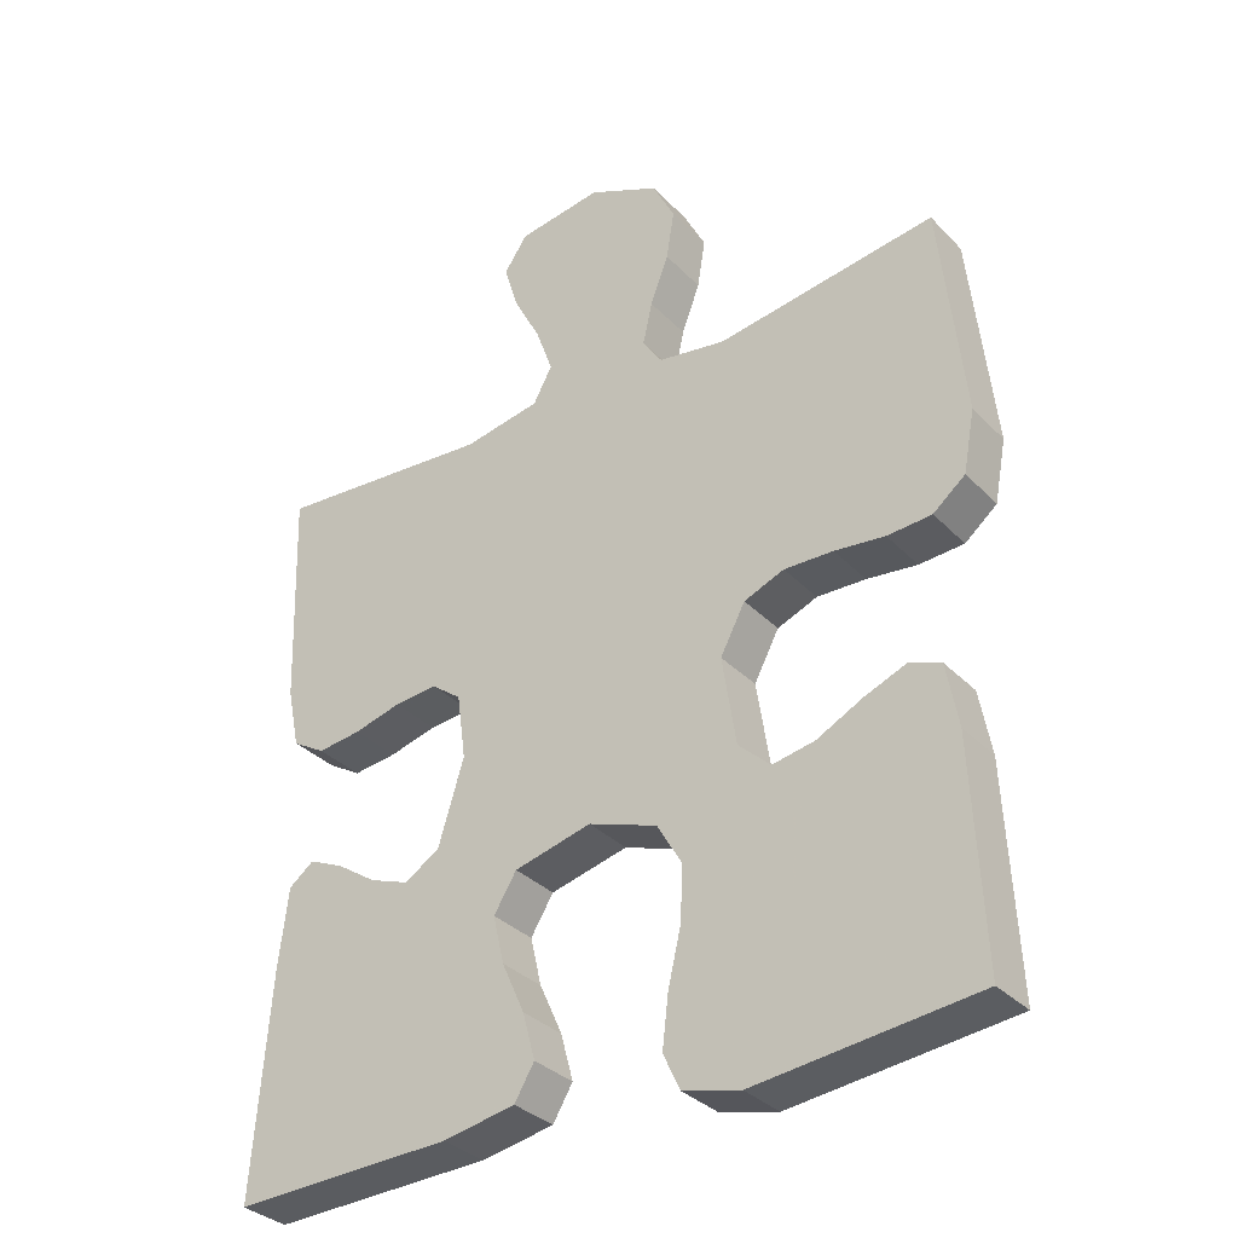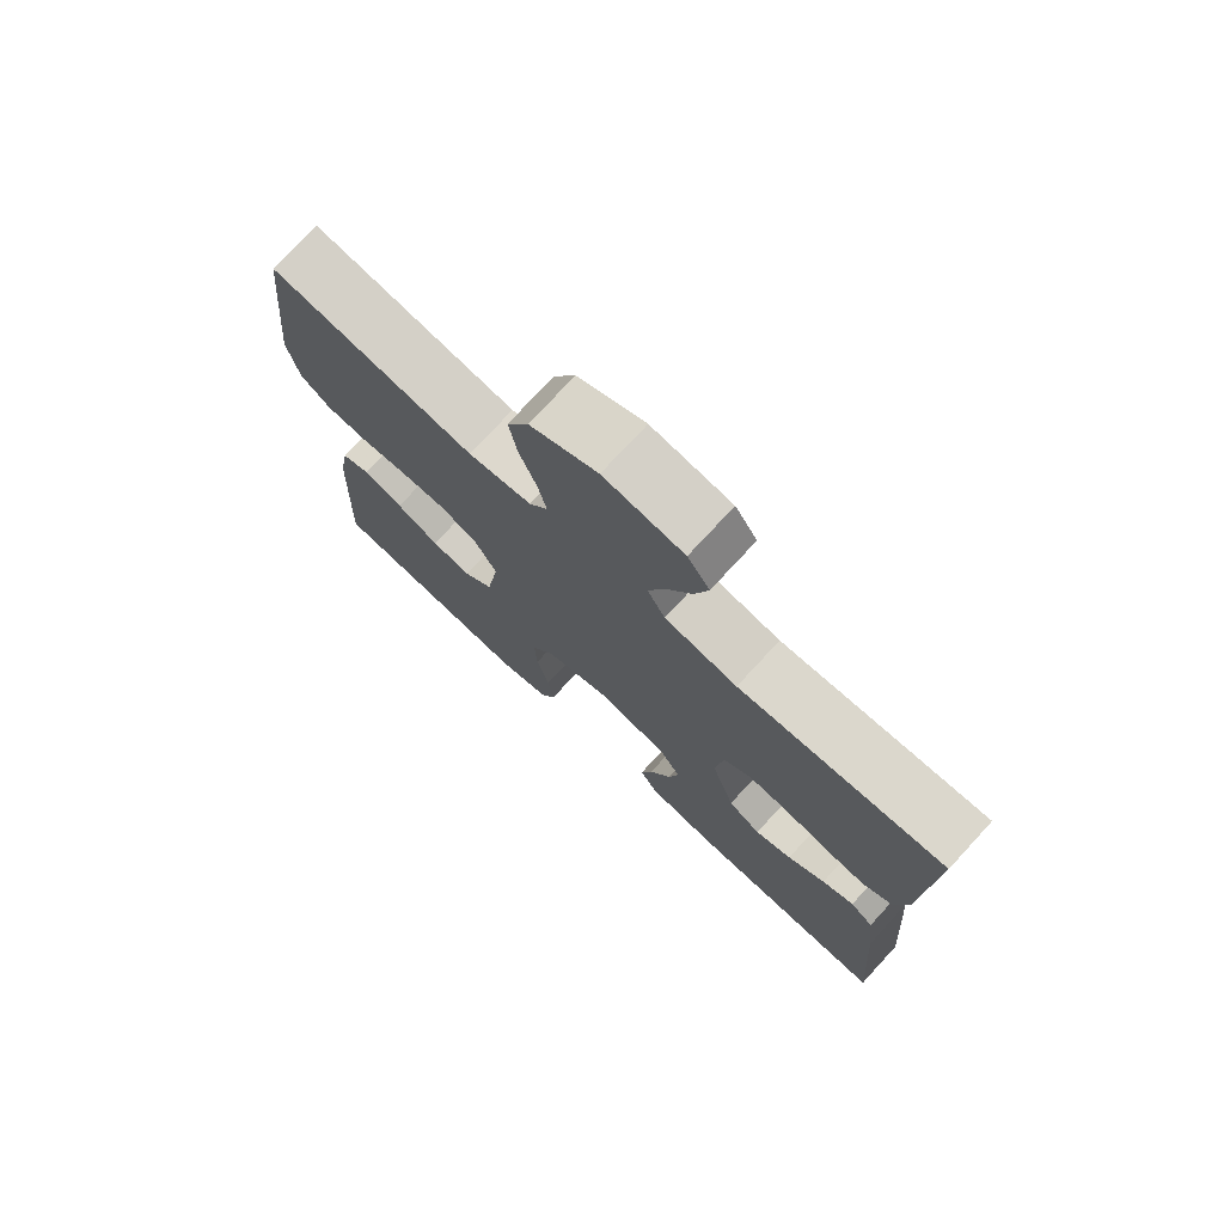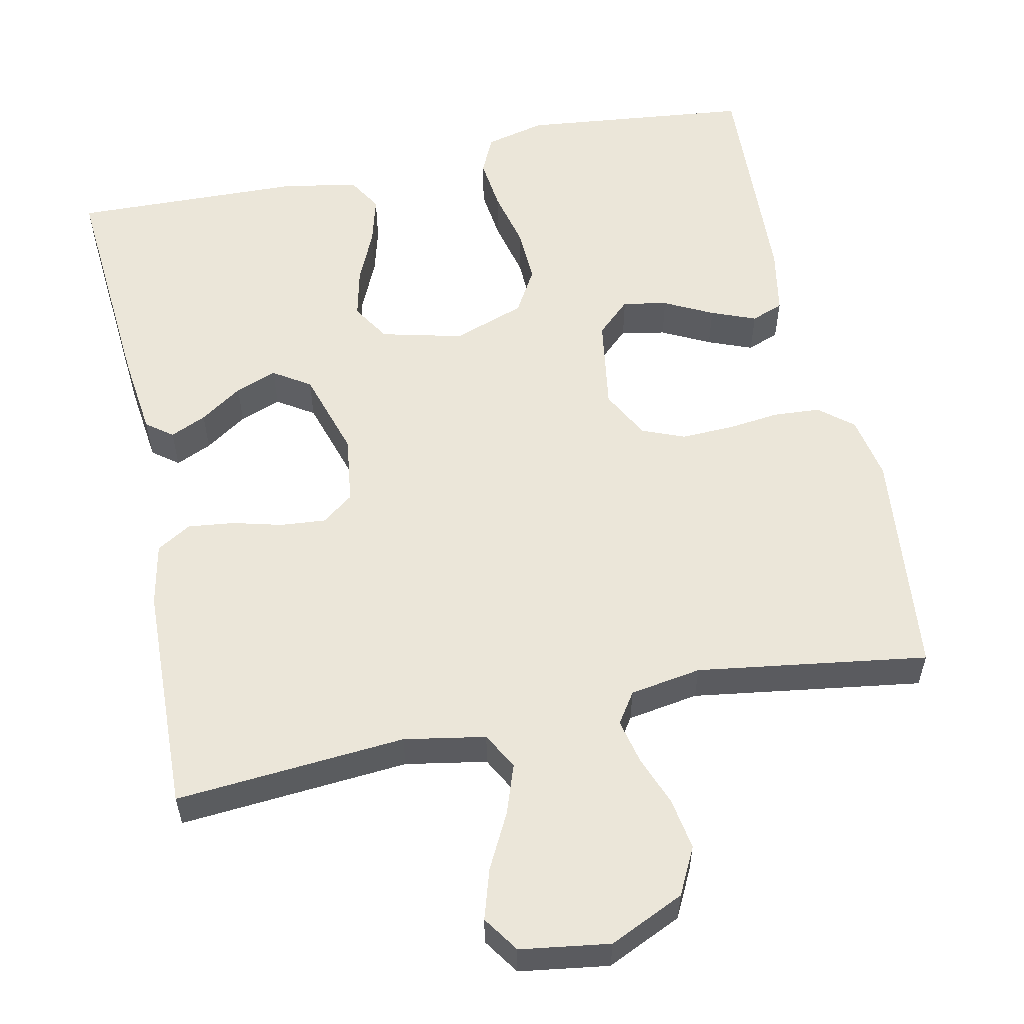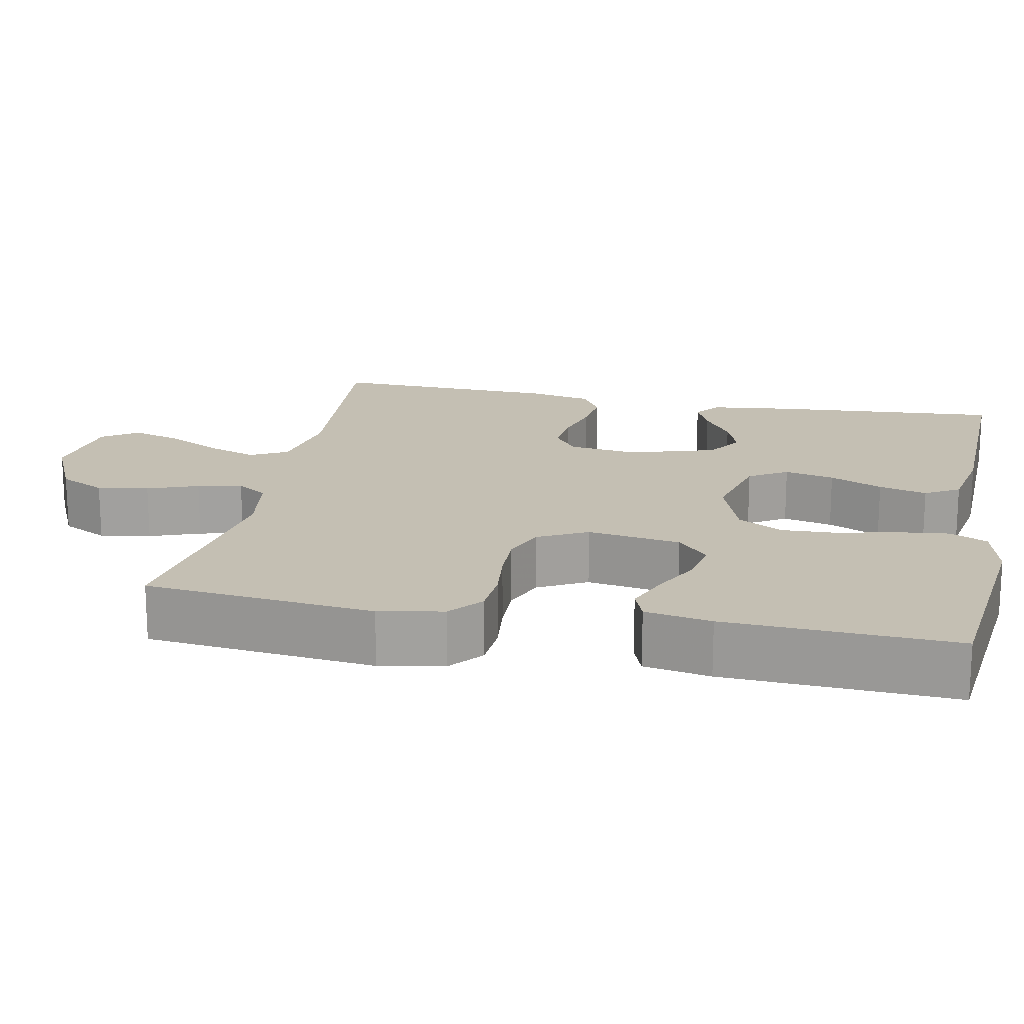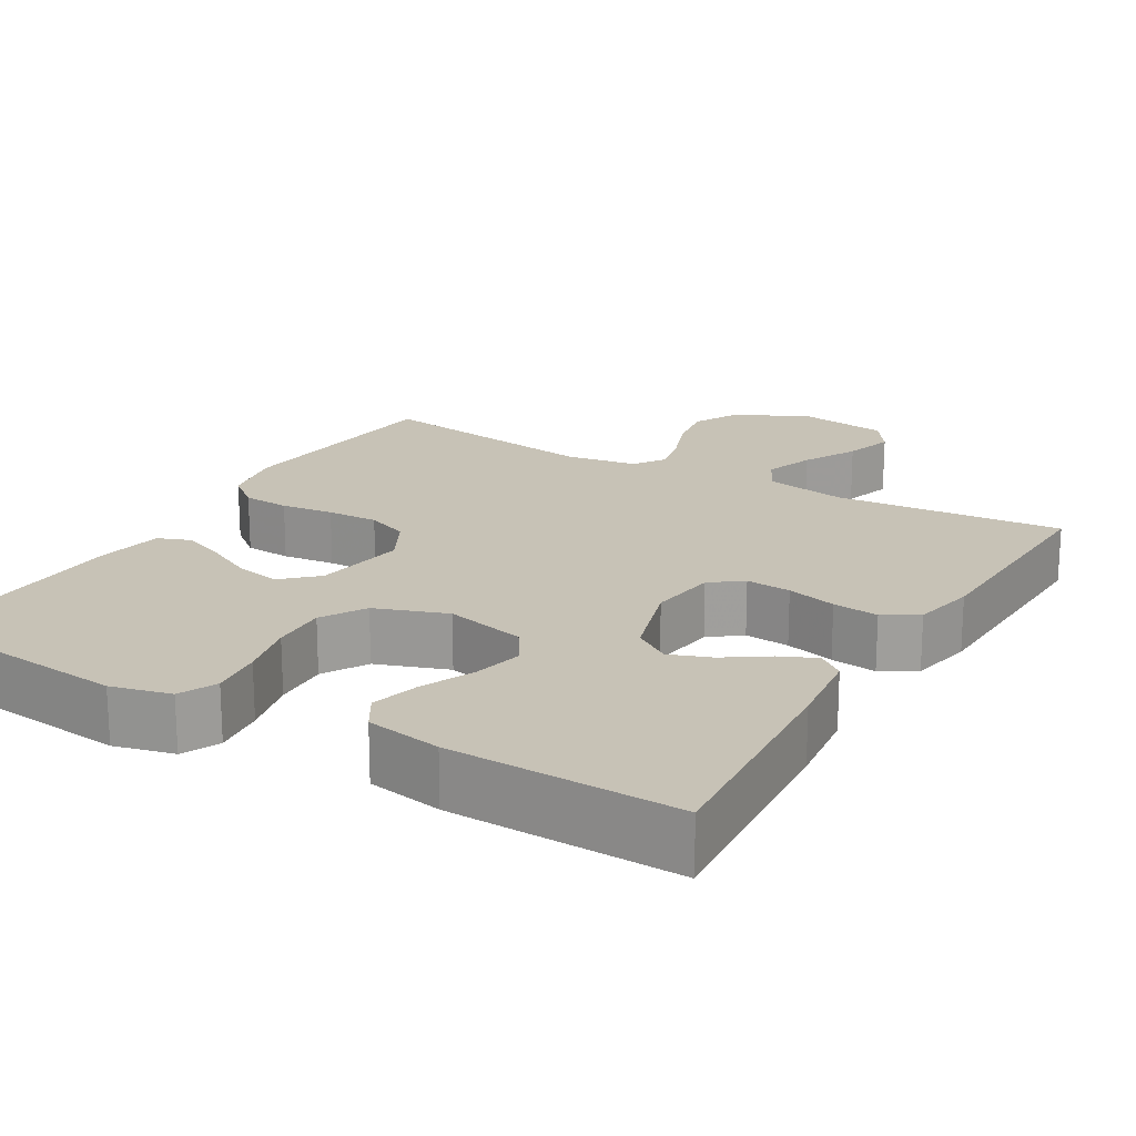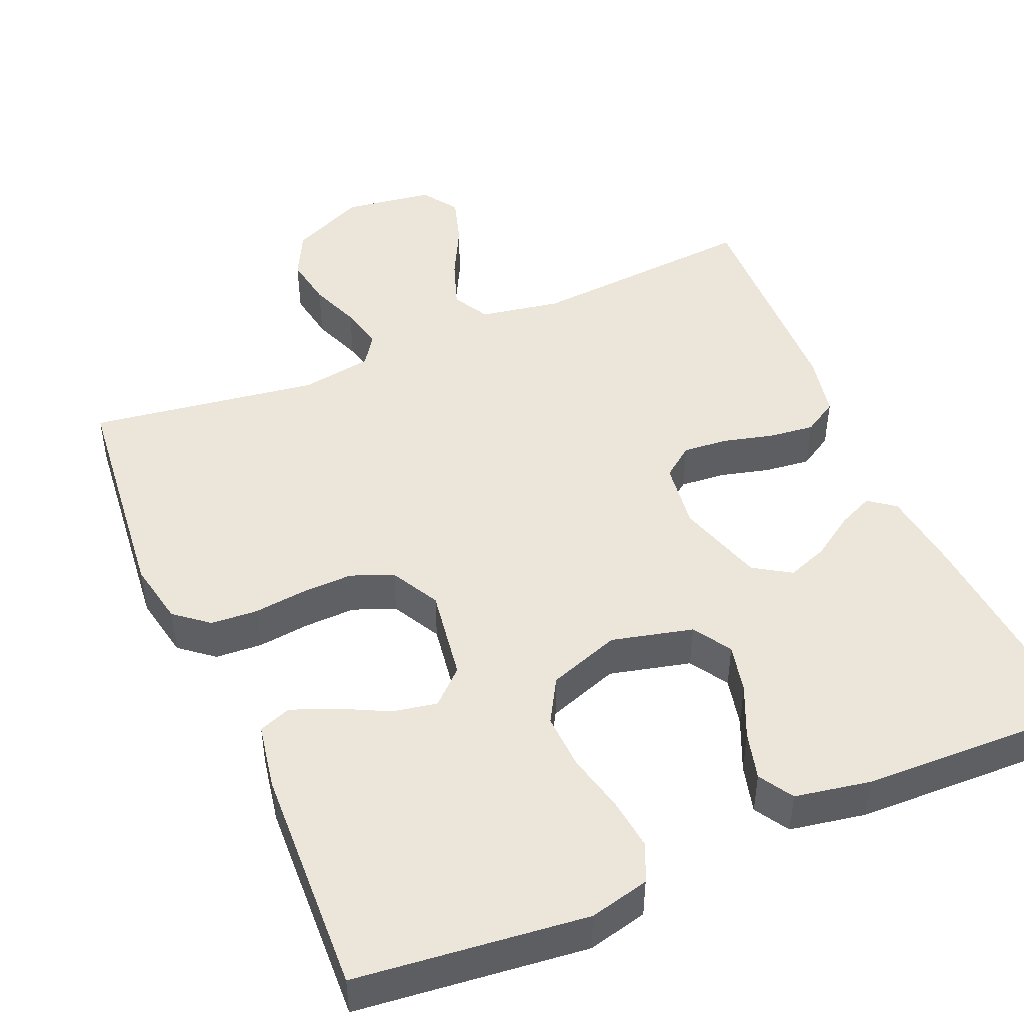
<metadata>
{"format":"obj","ext":"obj","renderer":"f3d","projection":"perspective","resolution":1024,"background":"white","views":[{"elev":-33.3,"azim":36.3,"up":"+Z"},{"elev":75.3,"azim":-137.3,"up":"+Z"},{"elev":56.6,"azim":-12.0,"up":"+Y"},{"elev":17.9,"azim":101.4,"up":"+Y"},{"elev":19.3,"azim":-149.6,"up":"+Y"},{"elev":46.9,"azim":156.7,"up":"+Y"}]}
</metadata>
<code>
v -0.5 0.07 -0.5
v -0.477 0.07 -0.2
v -0.464 0.07 -0.093
v -0.43 0.07 -0.067
v -0.383 0.07 -0.088
v -0.328 0.07 -0.125
v -0.274 0.07 -0.145
v -0.226 0.07 -0.114
v -0.191 0.07 0
v -0.203 0.07 0.089
v -0.244 0.07 0.12
v -0.303 0.07 0.115
v -0.368 0.07 0.098
v -0.428 0.07 0.091
v -0.473 0.07 0.118
v -0.49 0.07 0.2
v -0.5 0.07 0.5
v -0.2 0.07 0.476
v -0.094 0.07 0.495
v -0.068 0.07 0.543
v -0.091 0.07 0.608
v -0.128 0.07 0.679
v -0.148 0.07 0.744
v -0.116 0.07 0.791
v 0 0.07 0.808
v 0.098 0.07 0.763
v 0.129 0.07 0.702
v 0.118 0.07 0.635
v 0.093 0.07 0.569
v 0.08 0.07 0.511
v 0.107 0.07 0.471
v 0.2 0.07 0.456
v 0.5 0.07 0.5
v 0.532 0.07 0.2
v 0.516 0.07 0.116
v 0.472 0.07 0.08
v 0.411 0.07 0.076
v 0.342 0.07 0.084
v 0.275 0.07 0.086
v 0.22 0.07 0.064
v 0.186 0.07 0
v 0.205 0.07 -0.122
v 0.249 0.07 -0.163
v 0.307 0.07 -0.152
v 0.37 0.07 -0.12
v 0.428 0.07 -0.097
v 0.47 0.07 -0.113
v 0.486 0.07 -0.2
v 0.5 0.07 -0.5
v 0.2 0.07 -0.533
v 0.122 0.07 -0.514
v 0.099 0.07 -0.465
v 0.107 0.07 -0.396
v 0.125 0.07 -0.319
v 0.128 0.07 -0.246
v 0.094 0.07 -0.188
v 0 0.07 -0.155
v -0.106 0.07 -0.181
v -0.137 0.07 -0.231
v -0.122 0.07 -0.296
v -0.091 0.07 -0.365
v -0.074 0.07 -0.428
v -0.101 0.07 -0.473
v -0.2 0.07 -0.491
v -0.5 0 -0.5
v -0.477 0 -0.2
v -0.464 0 -0.093
v -0.43 0 -0.067
v -0.383 0 -0.088
v -0.328 0 -0.125
v -0.274 0 -0.145
v -0.226 0 -0.114
v -0.191 0 0
v -0.203 0 0.089
v -0.244 0 0.12
v -0.303 0 0.115
v -0.368 0 0.098
v -0.428 0 0.091
v -0.473 0 0.118
v -0.49 0 0.2
v -0.5 0 0.5
v -0.2 0 0.476
v -0.094 0 0.495
v -0.068 0 0.543
v -0.091 0 0.608
v -0.128 0 0.679
v -0.148 0 0.744
v -0.116 0 0.791
v 0 0 0.808
v 0.098 0 0.763
v 0.129 0 0.702
v 0.118 0 0.635
v 0.093 0 0.569
v 0.08 0 0.511
v 0.107 0 0.471
v 0.2 0 0.456
v 0.5 0 0.5
v 0.532 0 0.2
v 0.516 0 0.116
v 0.472 0 0.08
v 0.411 0 0.076
v 0.342 0 0.084
v 0.275 0 0.086
v 0.22 0 0.064
v 0.186 0 0
v 0.205 0 -0.122
v 0.249 0 -0.163
v 0.307 0 -0.152
v 0.37 0 -0.12
v 0.428 0 -0.097
v 0.47 0 -0.113
v 0.486 0 -0.2
v 0.5 0 -0.5
v 0.2 0 -0.533
v 0.122 0 -0.514
v 0.099 0 -0.465
v 0.107 0 -0.396
v 0.125 0 -0.319
v 0.128 0 -0.246
v 0.094 0 -0.188
v 0 0 -0.155
v -0.106 0 -0.181
v -0.137 0 -0.231
v -0.122 0 -0.296
v -0.091 0 -0.365
v -0.074 0 -0.428
v -0.101 0 -0.473
v -0.2 0 -0.491
f 60 61 62 63
f 59 60 63 64
f 51 52 53 54
f 51 54 55
f 50 51 55
f 49 50 55
f 48 49 55 56
f 44 45 46 47
f 44 47 48
f 43 44 48
f 35 36 37 38
f 35 38 39
f 32 33 34 35
f 31 32 35 39
f 30 31 39 40
f 26 27 28 29
f 26 29 30
f 25 26 30
f 24 25 30
f 21 22 23 24
f 20 21 24 30
f 19 20 30 40
f 15 16 17 18
f 12 13 14 15
f 11 12 15 18
f 10 11 18 19
f 3 4 5 6
f 3 6 7
f 2 3 7
f 59 64 1 2
f 58 59 2 7
f 57 58 7 8
f 43 48 56 57
f 42 43 57 8
f 41 42 8 9
f 19 40 41
f 9 10 19 41
f 127 126 125 124
f 128 127 124 123
f 118 117 116 115
f 119 118 115
f 119 115 114
f 119 114 113
f 120 119 113 112
f 111 110 109 108
f 112 111 108
f 112 108 107
f 102 101 100 99
f 103 102 99
f 99 98 97 96
f 103 99 96 95
f 104 103 95 94
f 93 92 91 90
f 94 93 90
f 94 90 89
f 94 89 88
f 88 87 86 85
f 94 88 85 84
f 104 94 84 83
f 82 81 80 79
f 79 78 77 76
f 82 79 76 75
f 83 82 75 74
f 70 69 68 67
f 71 70 67
f 71 67 66
f 66 65 128 123
f 71 66 123 122
f 72 71 122 121
f 121 120 112 107
f 72 121 107 106
f 73 72 106 105
f 105 104 83
f 105 83 74 73
f 1 65 66 2
f 2 66 67 3
f 3 67 68 4
f 4 68 69 5
f 5 69 70 6
f 6 70 71 7
f 7 71 72 8
f 8 72 73 9
f 9 73 74 10
f 10 74 75 11
f 11 75 76 12
f 12 76 77 13
f 13 77 78 14
f 14 78 79 15
f 15 79 80 16
f 16 80 81 17
f 17 81 82 18
f 18 82 83 19
f 19 83 84 20
f 20 84 85 21
f 21 85 86 22
f 22 86 87 23
f 23 87 88 24
f 24 88 89 25
f 25 89 90 26
f 26 90 91 27
f 27 91 92 28
f 28 92 93 29
f 29 93 94 30
f 30 94 95 31
f 31 95 96 32
f 32 96 97 33
f 33 97 98 34
f 34 98 99 35
f 35 99 100 36
f 36 100 101 37
f 37 101 102 38
f 38 102 103 39
f 39 103 104 40
f 40 104 105 41
f 41 105 106 42
f 42 106 107 43
f 43 107 108 44
f 44 108 109 45
f 45 109 110 46
f 46 110 111 47
f 47 111 112 48
f 48 112 113 49
f 49 113 114 50
f 50 114 115 51
f 51 115 116 52
f 52 116 117 53
f 53 117 118 54
f 54 118 119 55
f 55 119 120 56
f 56 120 121 57
f 57 121 122 58
f 58 122 123 59
f 59 123 124 60
f 60 124 125 61
f 61 125 126 62
f 62 126 127 63
f 63 127 128 64
f 64 128 65 1

</code>
